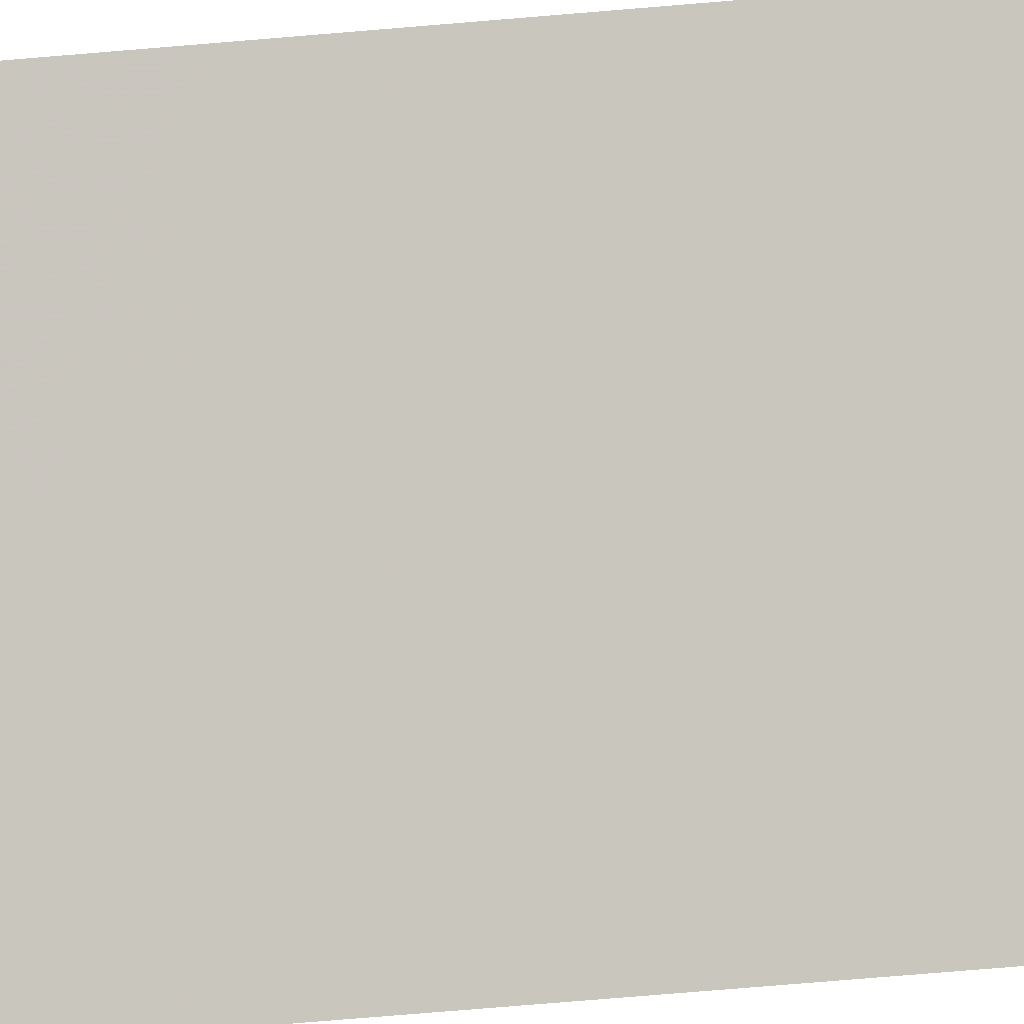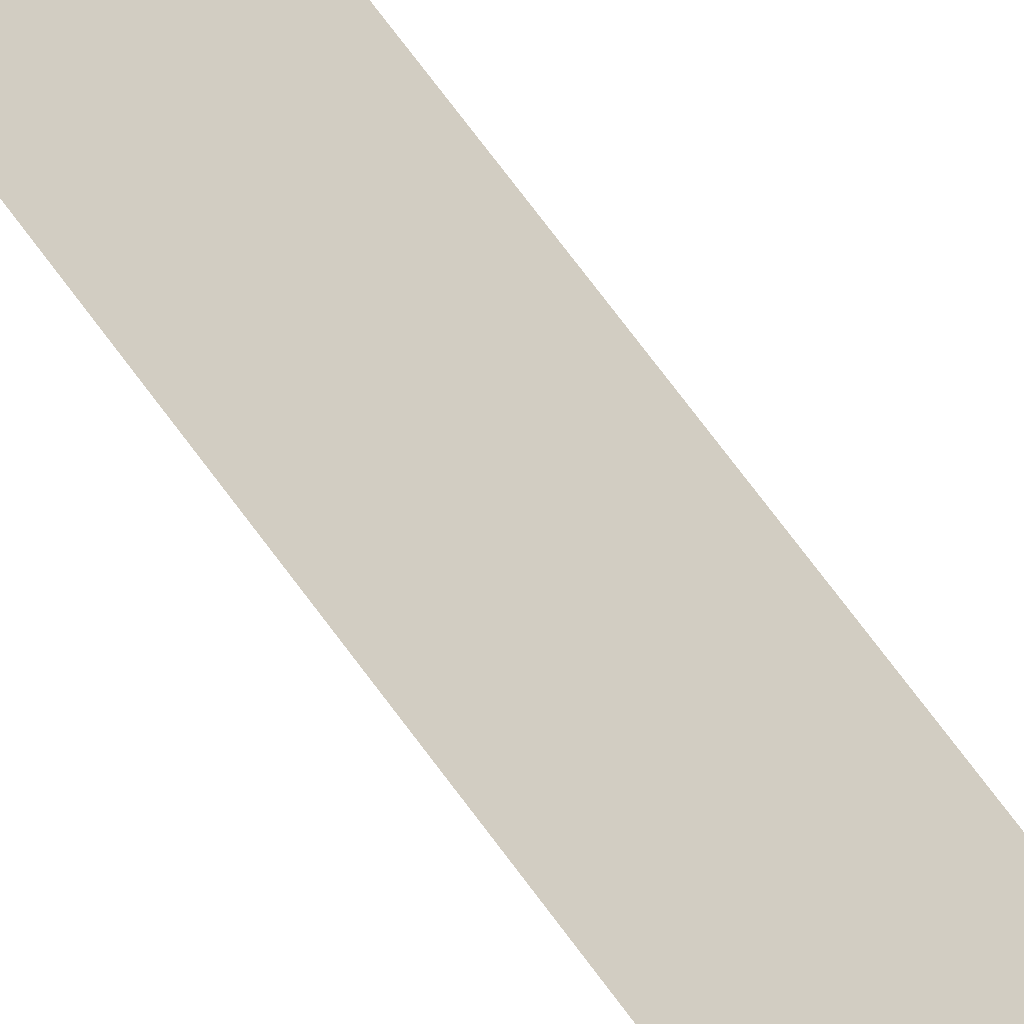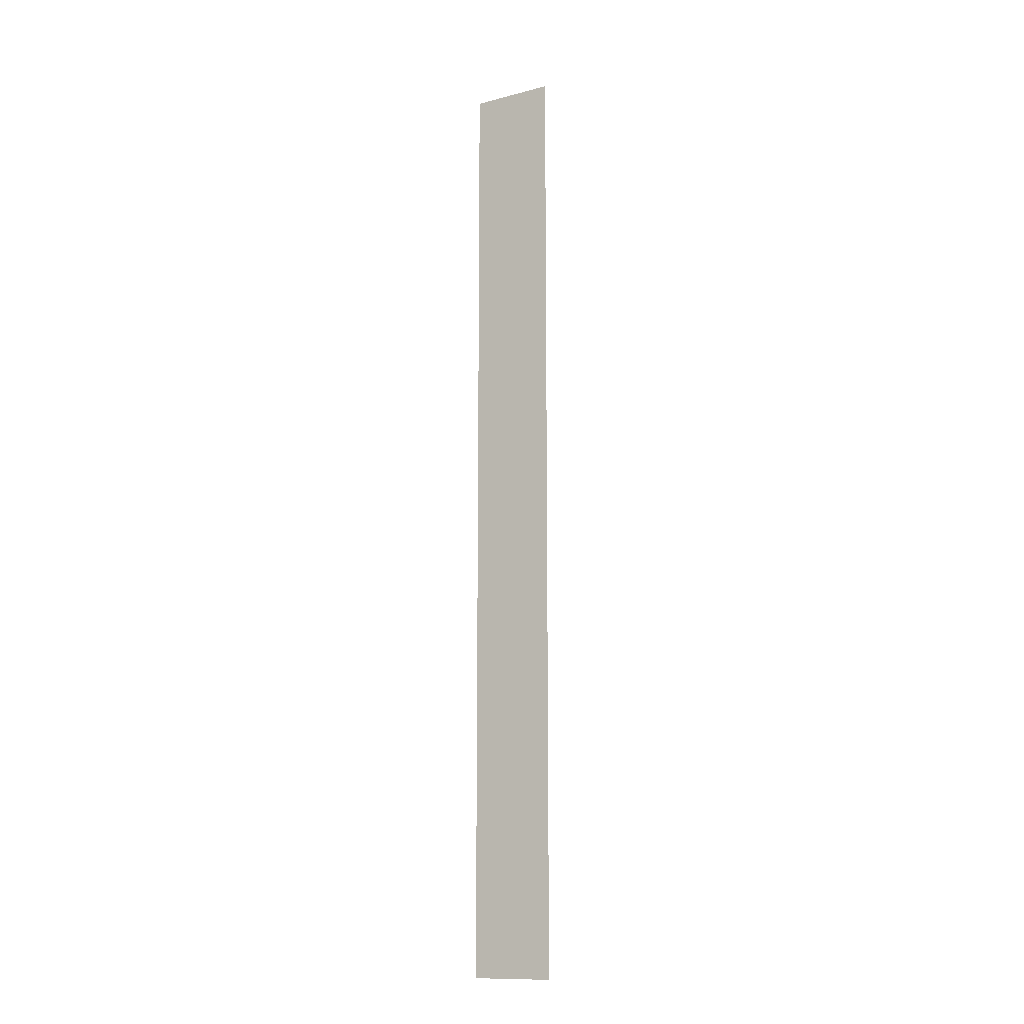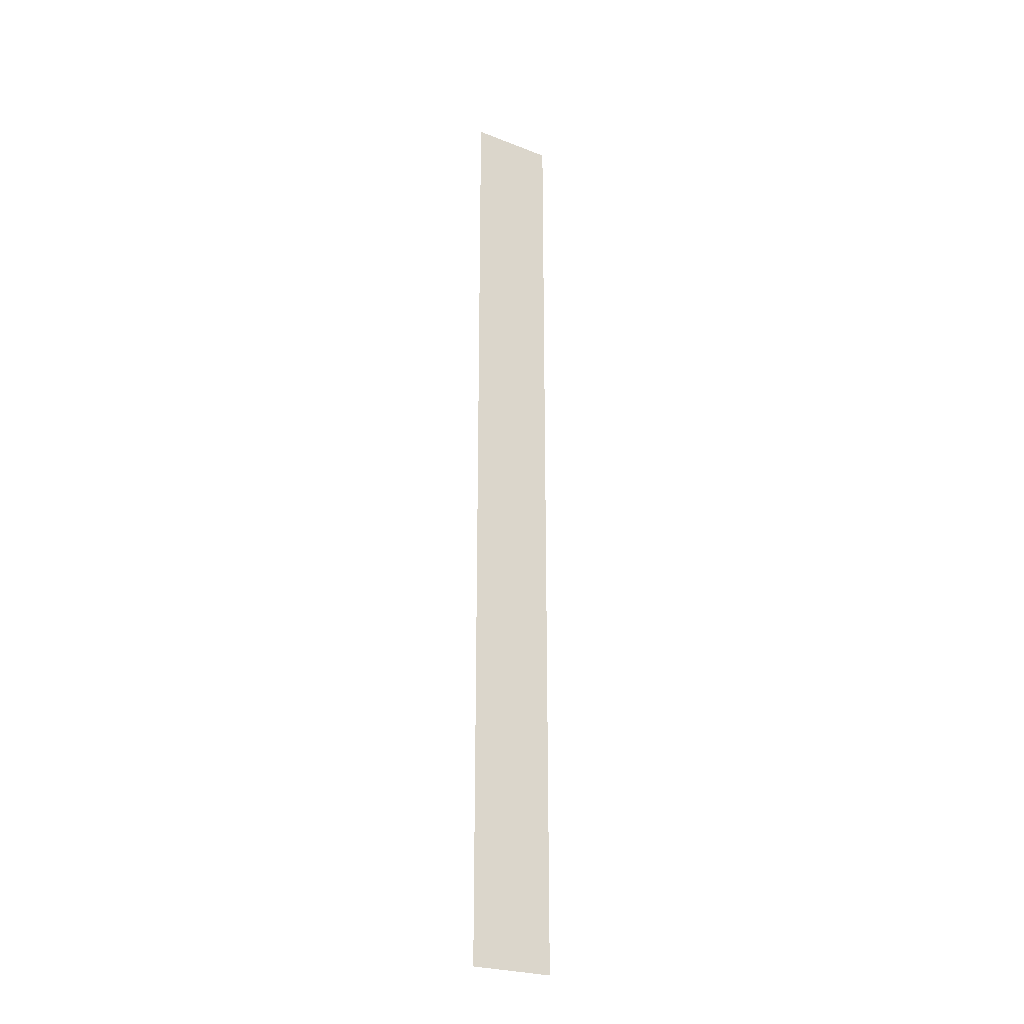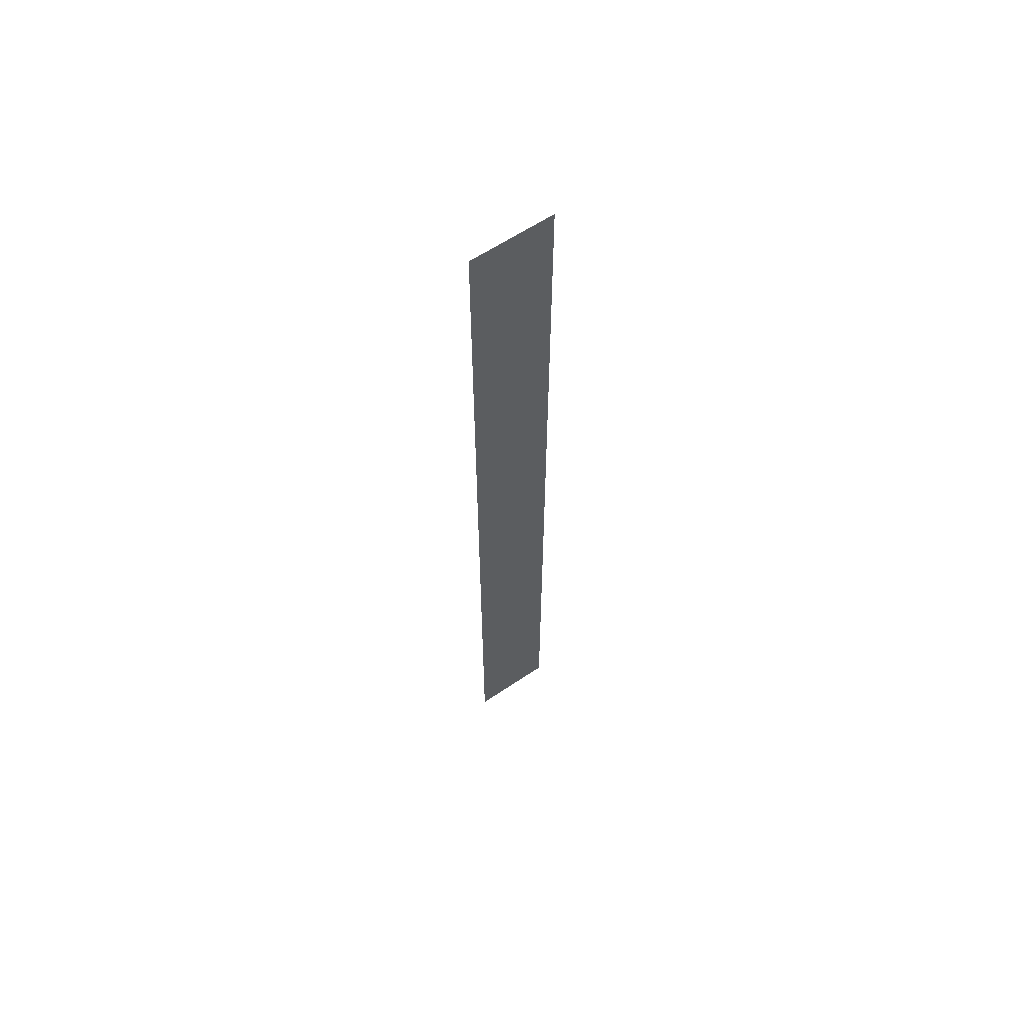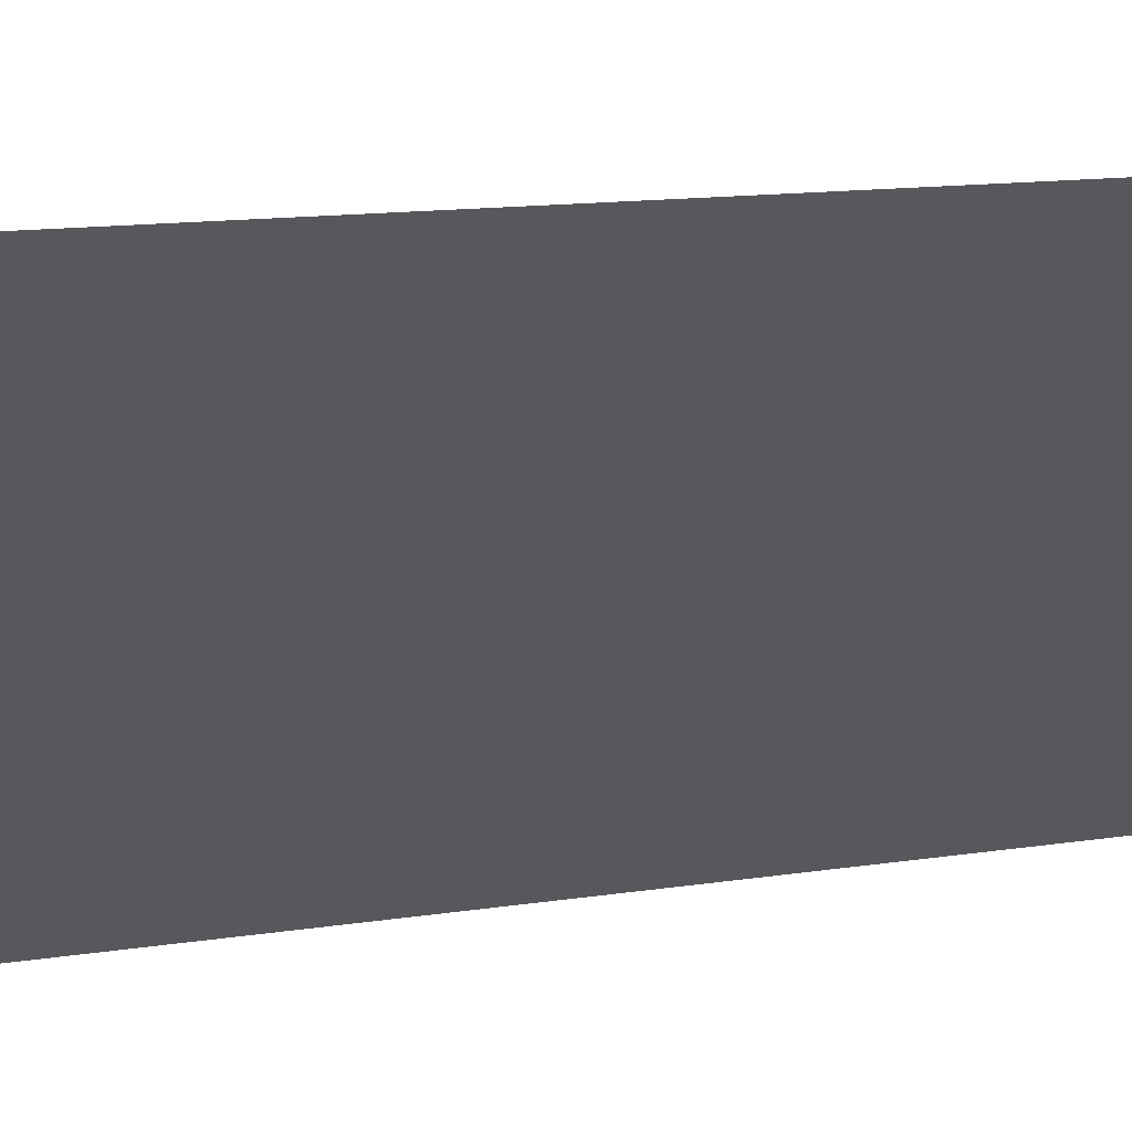
<metadata>
{"format":"obj","ext":"obj","renderer":"f3d","projection":"perspective","resolution":1024,"background":"white","views":[{"elev":-47.7,"azim":96.2,"up":"+Z"},{"elev":55.6,"azim":147.3,"up":"+Z"},{"elev":-12.7,"azim":-13.7,"up":"+Y"},{"elev":-25.2,"azim":103.3,"up":"+Y"},{"elev":62.0,"azim":101.1,"up":"+Y"},{"elev":2.1,"azim":24.1,"up":"+Z"}]}
</metadata>
<code>
v 4570 -51.2 -1853
v 4563 -51.2 -1859
v 4563 51.2 -1859
v 4570 -51.2 -1853
v 4563 51.2 -1859
v 4570 51.2 -1853
f 1 2 3
f 4 5 6

</code>
